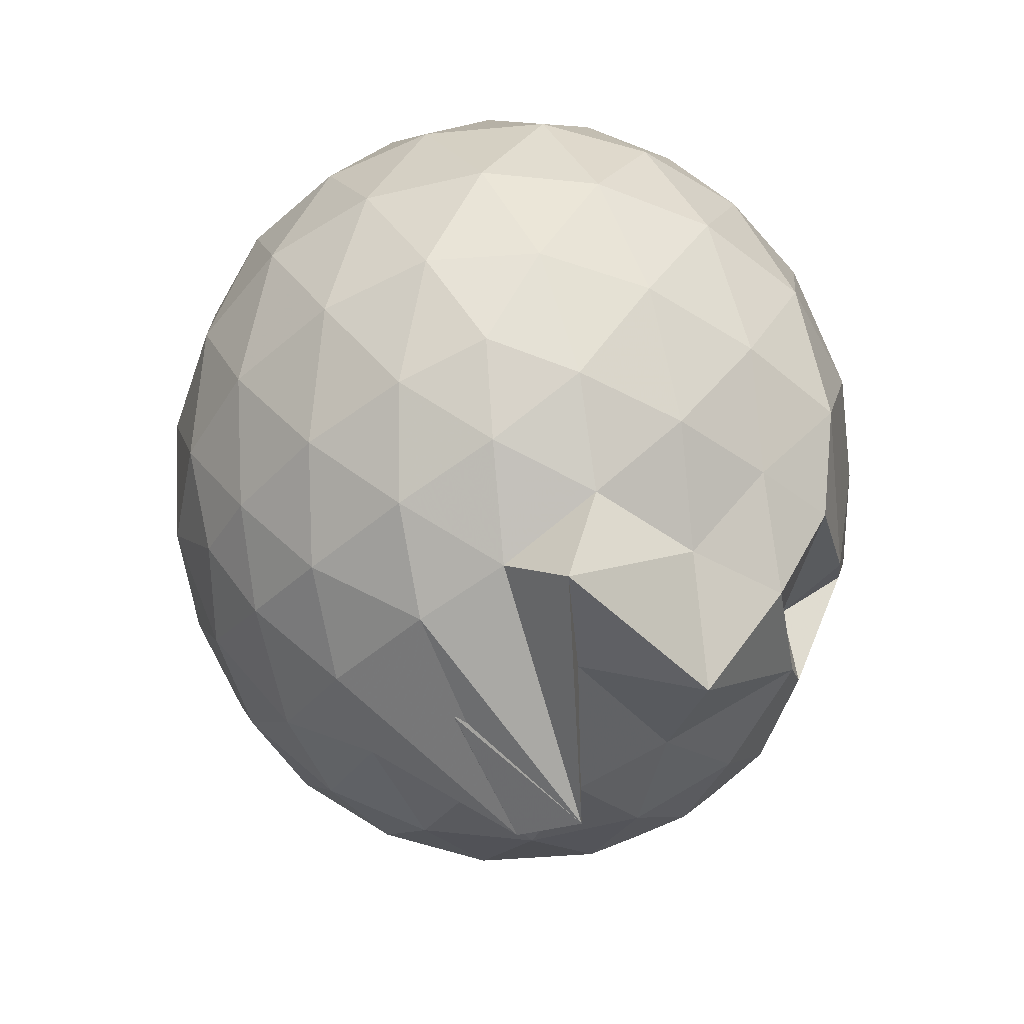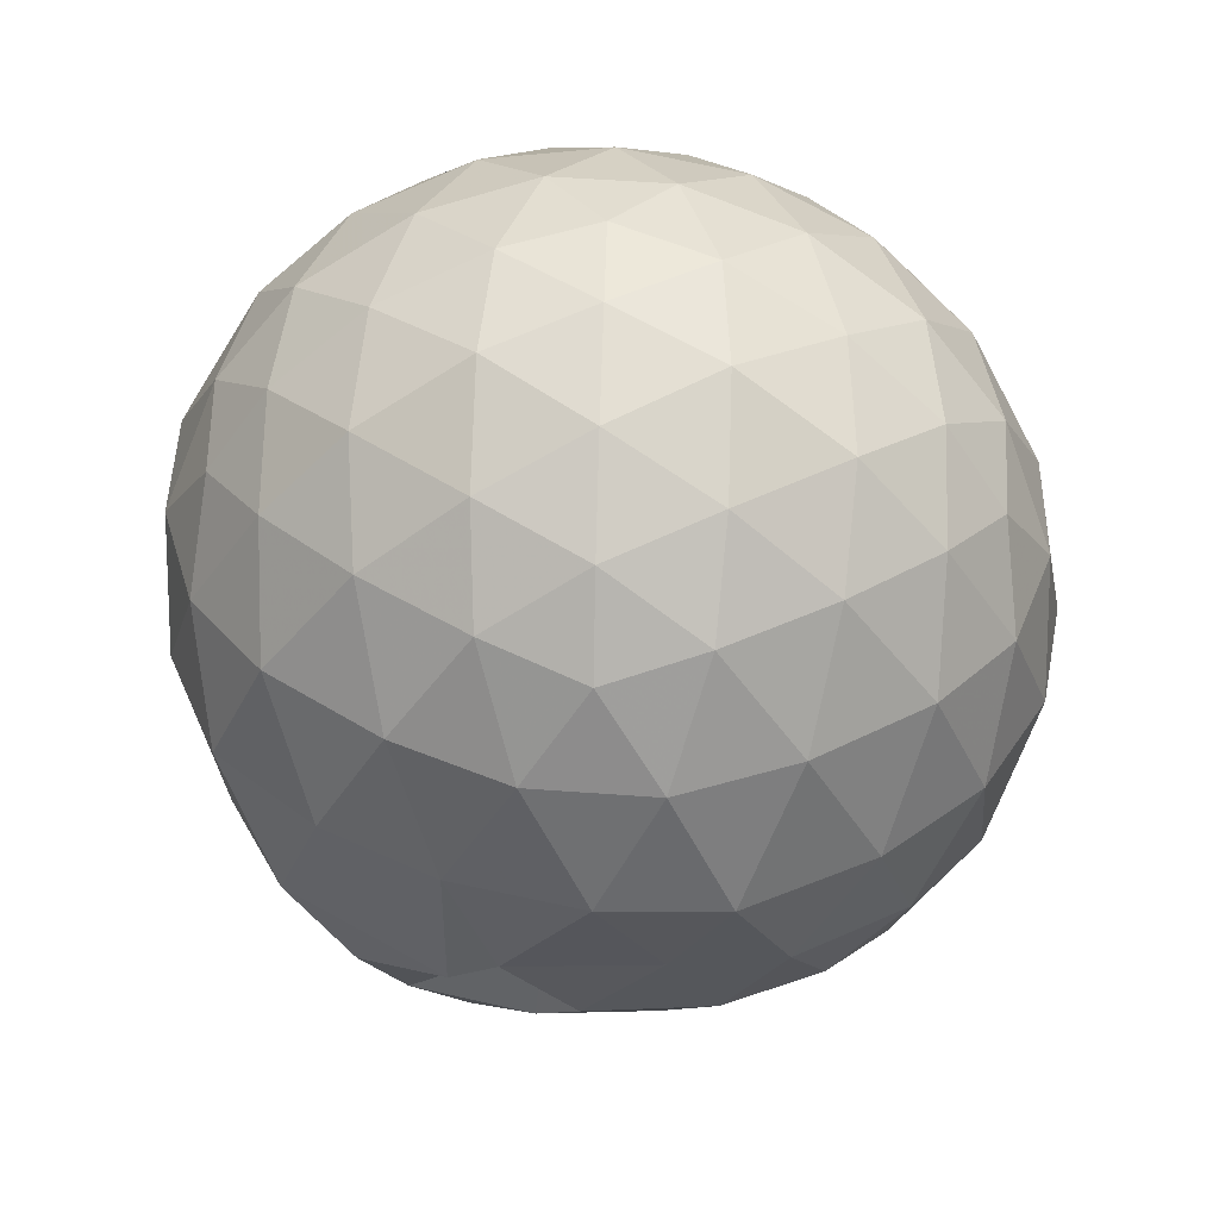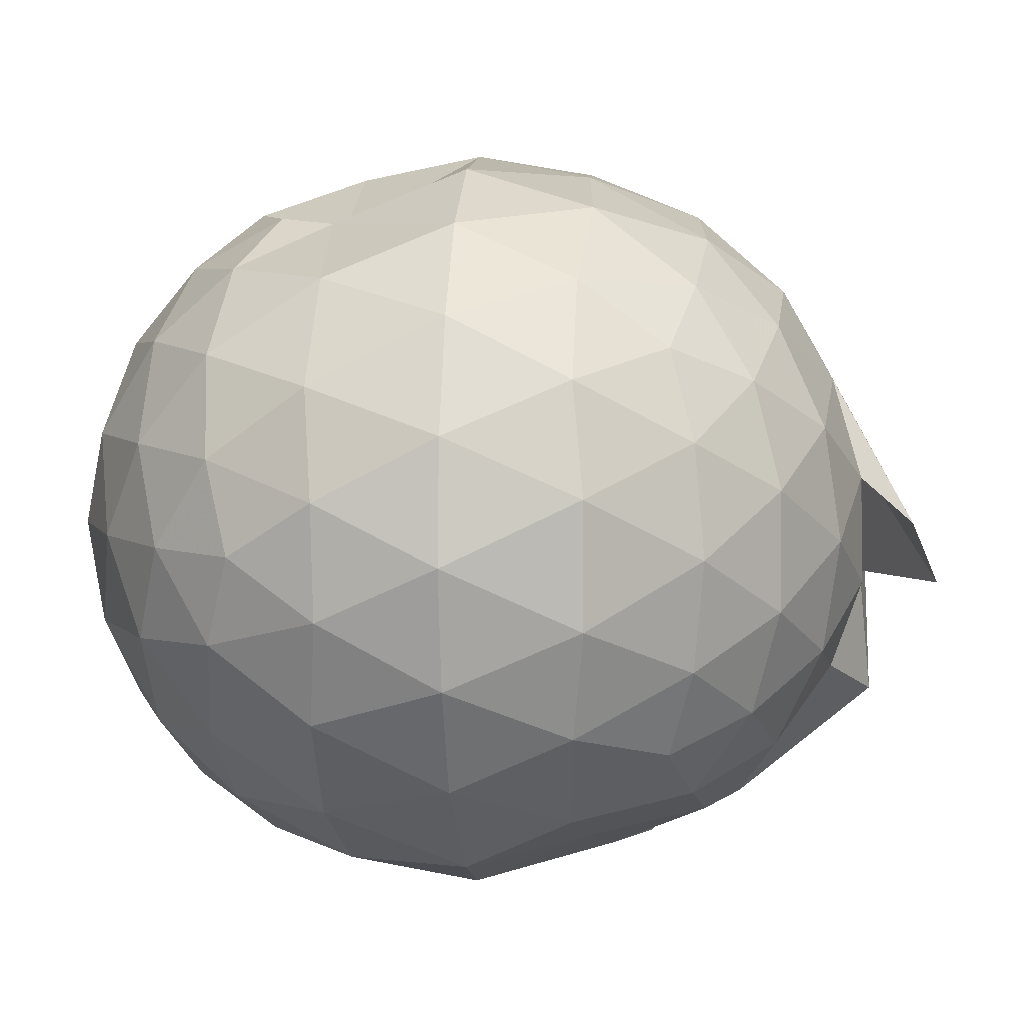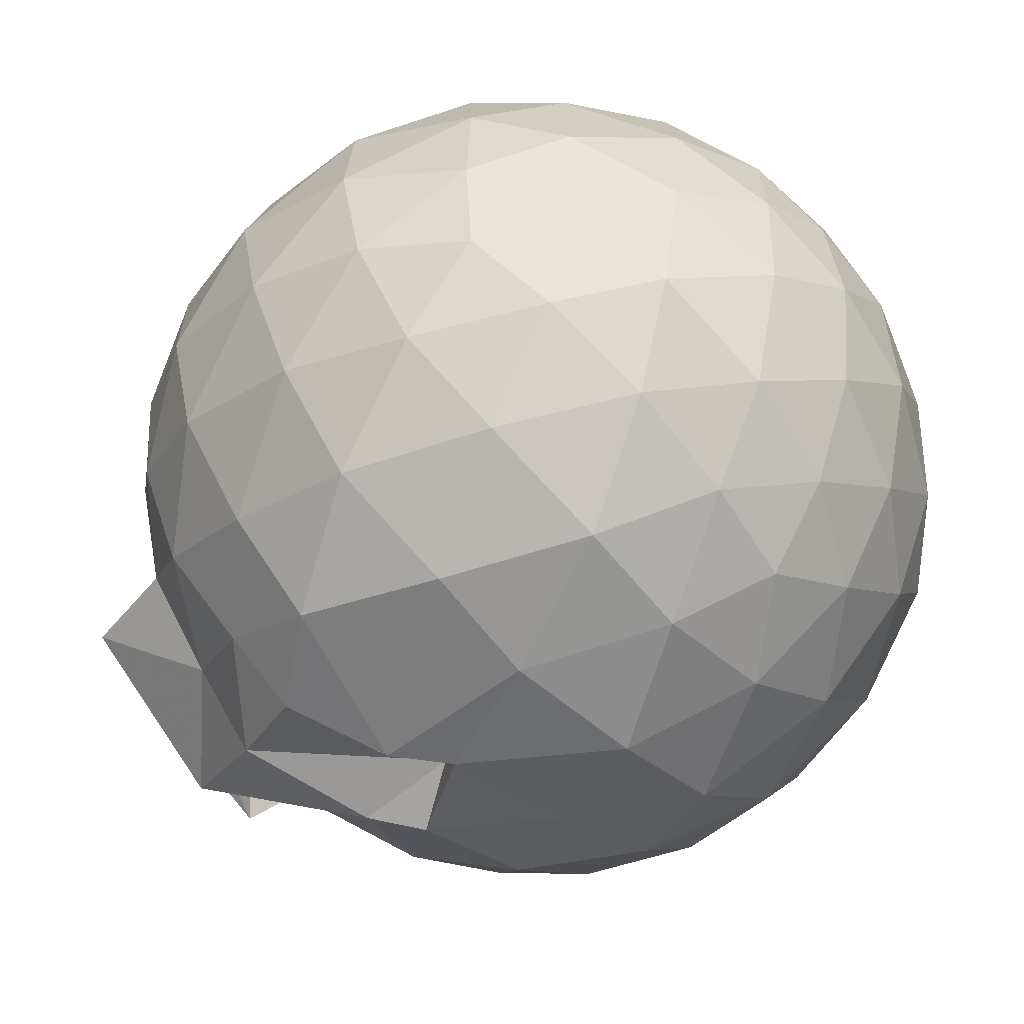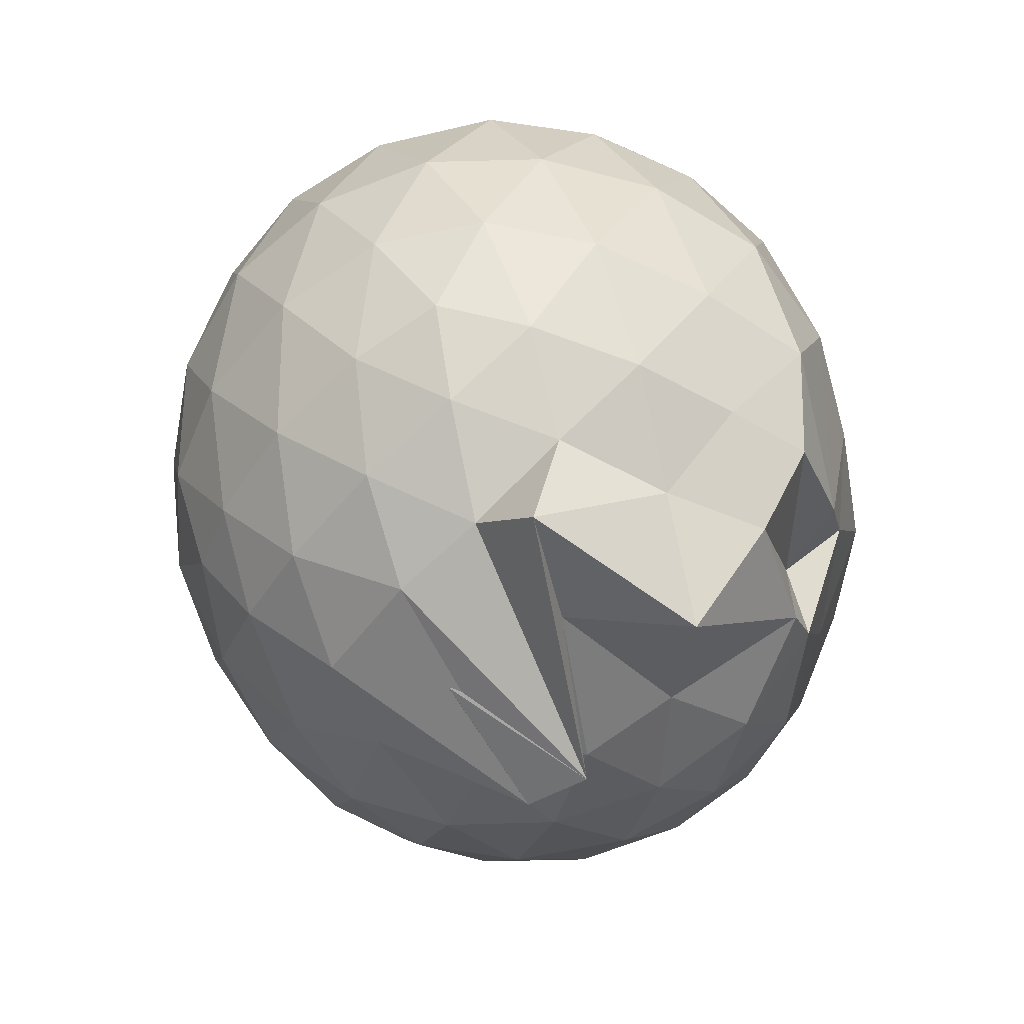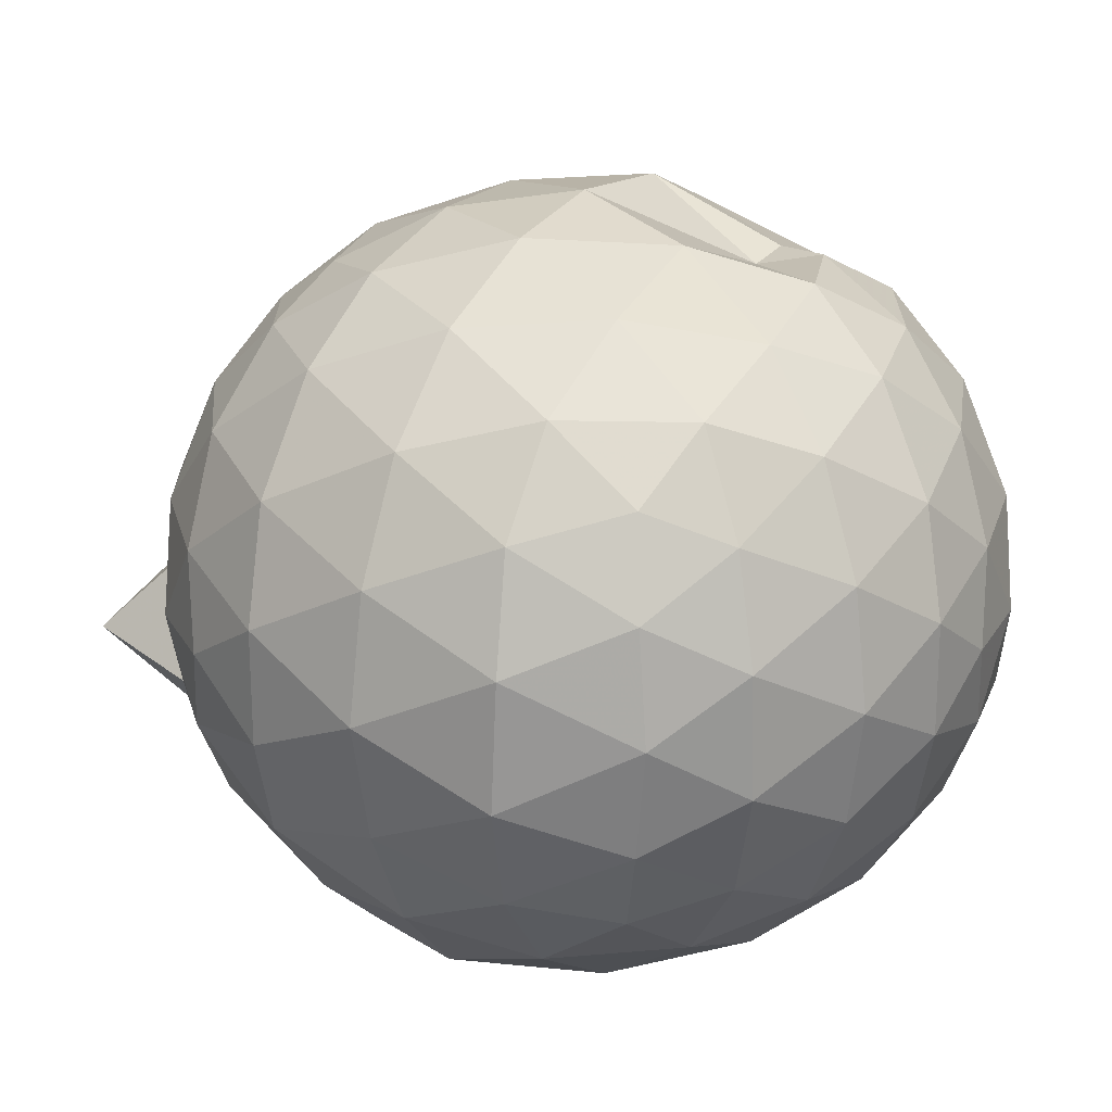
<metadata>
{"format":"obj","ext":"obj","renderer":"f3d","projection":"perspective","resolution":1024,"background":"white","views":[{"elev":-51.3,"azim":-85.1,"up":"+Z"},{"elev":43.8,"azim":21.3,"up":"+Z"},{"elev":6.7,"azim":94.5,"up":"+Y"},{"elev":-64.3,"azim":-45.0,"up":"+Y"},{"elev":-57.8,"azim":-77.1,"up":"+Z"},{"elev":22.3,"azim":-60.3,"up":"+Y"}]}
</metadata>
<code>
v 0.04326 -0.3818 2.964
v -0.1168 -0.1758 -0.1522
v 1.425 -0.3876 2.178
v 1.316 -0.04847 2.269
v 1.093 0.3153 2.303
v 0.7818 0.6206 2.257
v 0.4712 0.8055 2.12
v 0.09706 0.8157 2.259
v -0.3386 0.7266 2.301
v -0.7527 0.5767 2.271
v -1.051 0.3554 2.191
v -1.189 0.02412 2.274
v -1.231 -0.3869 2.327
v -1.192 -0.8038 2.272
v -1.069 -1.134 2.176
v -0.7642 -1.351 2.265
v -0.3503 -1.526 2.3
v 0.08576 -1.605 2.26
v 0.4732 -1.597 2.172
v 0.7899 -1.399 2.265
v 1.097 -1.09 2.306
v 1.319 -0.7242 2.269
v 1.545 -0.1764 1.856
v 1.391 0.2206 1.896
v 1.071 0.5945 1.884
v 0.5586 0.7869 1.911
v 0.3955 0.7567 1.892
v -0.1473 0.9578 1.878
v -0.6419 0.8339 1.889
v -1.026 0.5938 1.847
v -1.3 0.2525 1.849
v -1.436 -0.1549 1.892
v -1.45 -0.6301 1.878
v -1.309 -1.035 1.838
v -1.036 -1.386 1.829
v -0.6561 -1.628 1.868
v -0.1609 -1.767 1.874
v 0.2863 -1.771 1.83
v 0.7327 -1.645 1.834
v 1.099 -1.386 1.883
v 1.4 -0.9987 1.883
v 1.548 -0.6016 1.846
v 1.554 0.06269 1.4
v 1.326 0.4724 1.401
v 0.9763 0.7942 1.403
v 0.5319 0.9945 1.399
v 0.0247 1.05 1.395
v -0.4237 0.9854 1.395
v -0.8751 0.7879 1.388
v -1.228 0.4674 1.393
v -1.453 0.06295 1.399
v -1.534 -0.3956 1.393
v -1.441 -0.8404 1.4
v -1.224 -1.257 1.385
v -0.896 -1.594 1.361
v -0.4258 -1.781 1.378
v 0.02348 -1.805 1.326
v 0.5375 -1.78 1.364
v 0.9621 -1.617 1.365
v 1.327 -1.251 1.391
v 1.553 -0.8415 1.393
v 1.633 -0.3907 1.398
v 1.394 0.2508 0.9462
v 1.116 0.5943 0.9457
v 0.739 0.8503 0.9067
v 0.2875 0.9651 0.9417
v -0.1901 0.979 0.9558
v -0.6317 0.8476 0.9239
v -0.9906 0.5967 0.8956
v -1.288 0.2201 0.8942
v -1.445 -0.181 0.9363
v -1.442 -0.6087 0.9339
v -1.282 -1.01 0.8873
v -0.9773 -1.384 0.88
v -0.6388 -1.688 0.8895
v -0.02419 -1.701 0.6935
v 0.172 -1.708 0.846
v 0.7081 -1.547 0.9106
v 1.093 -1.406 0.9589
v 1.392 -1.036 0.9398
v 1.524 -0.6273 0.8983
v 1.527 -0.1581 0.9006
v 1.15 0.3513 0.6111
v 0.8458 0.5607 0.5215
v 0.4351 0.7252 0.4816
v 0.01153 0.8088 0.521
v -0.3931 0.7821 0.6052
v -0.662 0.6061 0.5234
v -0.978 0.2964 0.4729
v -1.199 -0.06548 0.5104
v -1.307 -0.3979 0.5962
v -1.192 -0.7325 0.5036
v -0.9645 -1.094 0.4661
v -0.6618 -1.394 0.5118
v -0.4034 -1.63 0.5498
v 0.2354 -1.468 0.7264
v 0.3811 -1.51 0.473
v 0.832 -1.347 0.5173
v 1.141 -1.139 0.6037
v 1.271 -0.8096 0.5153
v 1.325 -0.3957 0.4794
v 1.275 0.01964 0.5182
v 1.195 -0.3861 2.484
v 1.01 -0.02057 2.581
v 0.7187 0.3435 2.578
v 0.3998 0.6117 2.478
v -0.02728 0.5682 2.575
v -0.4883 0.4307 2.577
v -0.8843 0.2278 2.469
v -0.9716 -0.1629 2.573
v -0.968 -0.6102 2.584
v -0.8804 -1.009 2.485
v -0.4966 -1.207 2.583
v -0.02494 -1.35 2.581
v 0.4011 -1.395 2.481
v 0.7239 -1.119 2.583
v 1.014 -0.7516 2.584
v 0.8519 -0.3854 2.742
v 0.594 -0.01981 2.816
v 0.2921 0.3118 2.745
v -0.1546 0.2019 2.814
v -0.5896 0.04481 2.756
v -0.6228 -0.3861 2.82
v -0.5945 -0.8163 2.756
v -0.155 -0.976 2.821
v 0.2938 -1.087 2.751
v 0.5956 -0.7507 2.819
v 0.431 -0.3847 2.919
v 0.1612 -0.05177 2.916
v -0.2547 -0.1777 2.922
v -0.2522 -0.5942 2.923
v 0.1644 -0.7173 2.92
v 0.9557 0.2202 0.3065
v 0.5848 0.4033 0.2103
v 0.1663 0.52 0.183
v -0.3067 0.5859 0.3144
v -0.5945 0.3207 0.2062
v -0.8792 -0.04067 0.1982
v -1.069 -0.4031 0.2938
v -0.868 -0.7648 0.2014
v -0.5643 -1.106 0.1886
v -0.3131 -1.431 0.2091
v 0.1993 -1.476 0.3368
v 0.5637 -1.205 0.202
v 0.9475 -1.014 0.3
v 1.034 -0.6224 0.2015
v 1.037 -0.174 0.2035
v 0.6628 0.02544 0.03375
v 0.166 0.1747 -0.01517
v -0.1777 0.272 0.03648
v -0.5096 -0.08549 -0.03257
v -0.6938 -0.4107 0.02468
v -0.8159 -0.6526 -0.2062
v -0.2172 -1.127 -0.1988
v 0.2051 -0.9621 -0.0214
v 0.6613 -0.8266 0.03033
v 0.6926 -0.4017 -0.02962
v 0.3061 -0.1994 -0.1248
v 0.3505 -0.3712 -0.3254
v 0.1974 -0.6247 -0.4347
v -0.3434 -0.6545 -0.1611
v 0.3148 -0.6096 -0.1339
f 3 23 4
f 4 23 24
f 4 24 5
f 5 24 25
f 5 25 6
f 6 25 26
f 6 26 7
f 7 26 27
f 7 27 8
f 8 27 28
f 8 28 9
f 9 28 29
f 9 29 10
f 10 29 30
f 10 30 11
f 11 30 31
f 11 31 12
f 12 31 32
f 12 32 13
f 13 32 33
f 13 33 14
f 14 33 34
f 14 34 15
f 15 34 35
f 15 35 16
f 16 35 36
f 16 36 17
f 17 36 37
f 17 37 18
f 18 37 38
f 18 38 19
f 19 38 39
f 19 39 20
f 20 39 40
f 20 40 21
f 21 40 41
f 21 41 22
f 22 41 42
f 22 42 3
f 3 42 23
f 23 43 24
f 24 43 44
f 24 44 25
f 25 44 45
f 25 45 26
f 26 45 46
f 26 46 27
f 27 46 47
f 27 47 28
f 28 47 48
f 28 48 29
f 29 48 49
f 29 49 30
f 30 49 50
f 30 50 31
f 31 50 51
f 31 51 32
f 32 51 52
f 32 52 33
f 33 52 53
f 33 53 34
f 34 53 54
f 34 54 35
f 35 54 55
f 35 55 36
f 36 55 56
f 36 56 37
f 37 56 57
f 37 57 38
f 38 57 58
f 38 58 39
f 39 58 59
f 39 59 40
f 40 59 60
f 40 60 41
f 41 60 61
f 41 61 42
f 42 61 62
f 42 62 23
f 23 62 43
f 43 63 44
f 44 63 64
f 44 64 45
f 45 64 65
f 45 65 46
f 46 65 66
f 46 66 47
f 47 66 67
f 47 67 48
f 48 67 68
f 48 68 49
f 49 68 69
f 49 69 50
f 50 69 70
f 50 70 51
f 51 70 71
f 51 71 52
f 52 71 72
f 52 72 53
f 53 72 73
f 53 73 54
f 54 73 74
f 54 74 55
f 55 74 75
f 55 75 56
f 56 75 76
f 56 76 57
f 57 76 77
f 57 77 58
f 58 77 78
f 58 78 59
f 59 78 79
f 59 79 60
f 60 79 80
f 60 80 61
f 61 80 81
f 61 81 62
f 62 81 82
f 62 82 43
f 43 82 63
f 63 83 64
f 64 83 84
f 64 84 65
f 65 84 85
f 65 85 66
f 66 85 86
f 66 86 67
f 67 86 87
f 67 87 68
f 68 87 88
f 68 88 69
f 69 88 89
f 69 89 70
f 70 89 90
f 70 90 71
f 71 90 91
f 71 91 72
f 72 91 92
f 72 92 73
f 73 92 93
f 73 93 74
f 74 93 94
f 74 94 75
f 75 94 95
f 75 95 76
f 76 95 96
f 76 96 77
f 77 96 97
f 77 97 78
f 78 97 98
f 78 98 79
f 79 98 99
f 79 99 80
f 80 99 100
f 80 100 81
f 81 100 101
f 81 101 82
f 82 101 102
f 82 102 63
f 63 102 83
f 103 104 118
f 104 119 118
f 104 105 119
f 105 120 119
f 105 106 120
f 106 107 120
f 107 121 120
f 107 108 121
f 108 122 121
f 108 109 122
f 109 110 122
f 110 123 122
f 110 111 123
f 111 124 123
f 111 112 124
f 112 113 124
f 113 125 124
f 113 114 125
f 114 126 125
f 114 115 126
f 115 116 126
f 116 127 126
f 116 117 127
f 117 118 127
f 117 103 118
f 118 119 128
f 119 129 128
f 119 120 129
f 120 121 129
f 121 130 129
f 121 122 130
f 122 123 130
f 123 131 130
f 123 124 131
f 124 125 131
f 125 132 131
f 125 126 132
f 126 127 132
f 127 128 132
f 127 118 128
f 133 148 134
f 134 148 149
f 134 149 135
f 135 149 150
f 135 150 136
f 136 150 137
f 137 150 151
f 137 151 138
f 138 151 152
f 138 152 139
f 139 152 140
f 140 152 153
f 140 153 141
f 141 153 154
f 141 154 142
f 142 154 143
f 143 154 155
f 143 155 144
f 144 155 156
f 144 156 145
f 145 156 146
f 146 156 157
f 146 157 147
f 147 157 148
f 147 148 133
f 148 158 149
f 149 158 159
f 149 159 150
f 150 159 151
f 151 159 160
f 151 160 152
f 152 160 153
f 153 160 161
f 153 161 154
f 154 161 155
f 155 161 162
f 155 162 156
f 156 162 157
f 157 162 158
f 157 158 148
f 3 4 103
f 103 4 104
f 4 5 104
f 104 5 105
f 5 6 105
f 105 6 106
f 6 7 106
f 7 8 106
f 106 8 107
f 8 9 107
f 107 9 108
f 9 10 108
f 108 10 109
f 10 11 109
f 11 12 109
f 109 12 110
f 12 13 110
f 110 13 111
f 13 14 111
f 111 14 112
f 14 15 112
f 15 16 112
f 112 16 113
f 16 17 113
f 113 17 114
f 17 18 114
f 114 18 115
f 18 19 115
f 19 20 115
f 115 20 116
f 20 21 116
f 116 21 117
f 21 22 117
f 117 22 103
f 22 3 103
f 83 133 84
f 84 133 134
f 84 134 85
f 85 134 135
f 85 135 86
f 86 135 136
f 86 136 87
f 87 136 88
f 88 136 137
f 88 137 89
f 89 137 138
f 89 138 90
f 90 138 139
f 90 139 91
f 91 139 92
f 92 139 140
f 92 140 93
f 93 140 141
f 93 141 94
f 94 141 142
f 94 142 95
f 95 142 96
f 96 142 143
f 96 143 97
f 97 143 144
f 97 144 98
f 98 144 145
f 98 145 99
f 99 145 100
f 100 145 146
f 100 146 101
f 101 146 147
f 101 147 102
f 102 147 133
f 102 133 83
f 128 129 1
f 129 130 1
f 130 131 1
f 131 132 1
f 132 128 1
f 159 158 2
f 160 159 2
f 161 160 2
f 162 161 2
f 158 162 2

</code>
